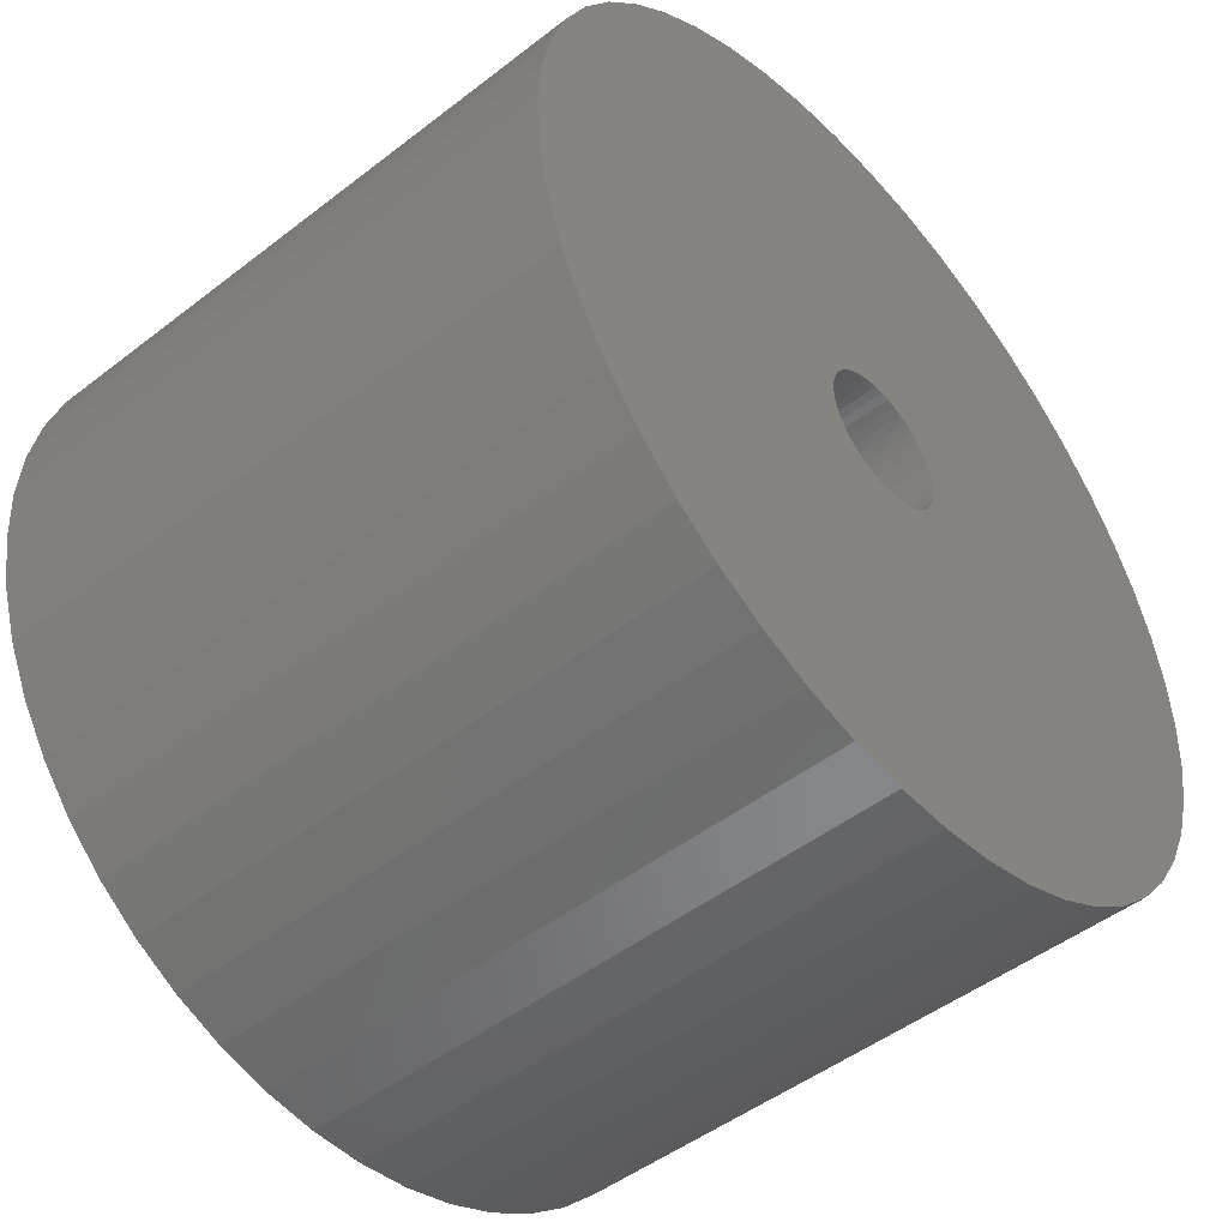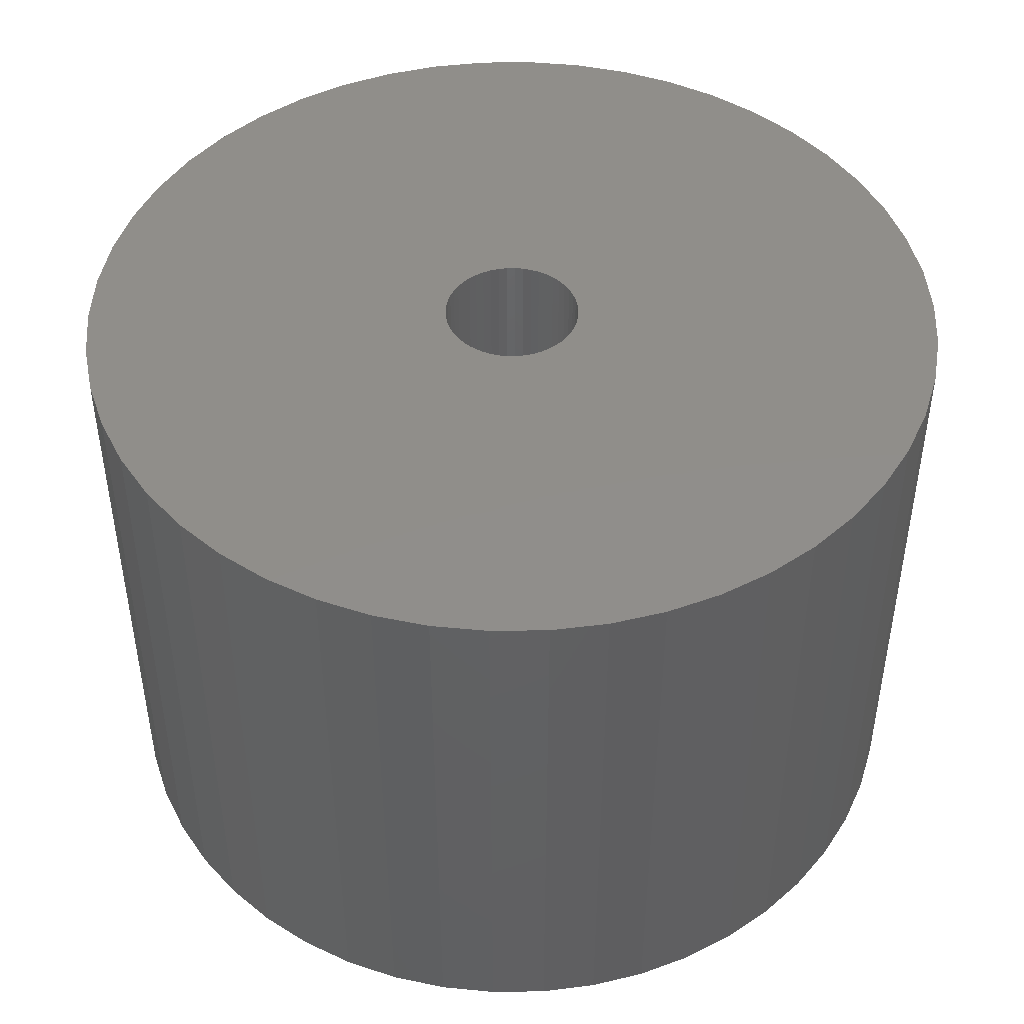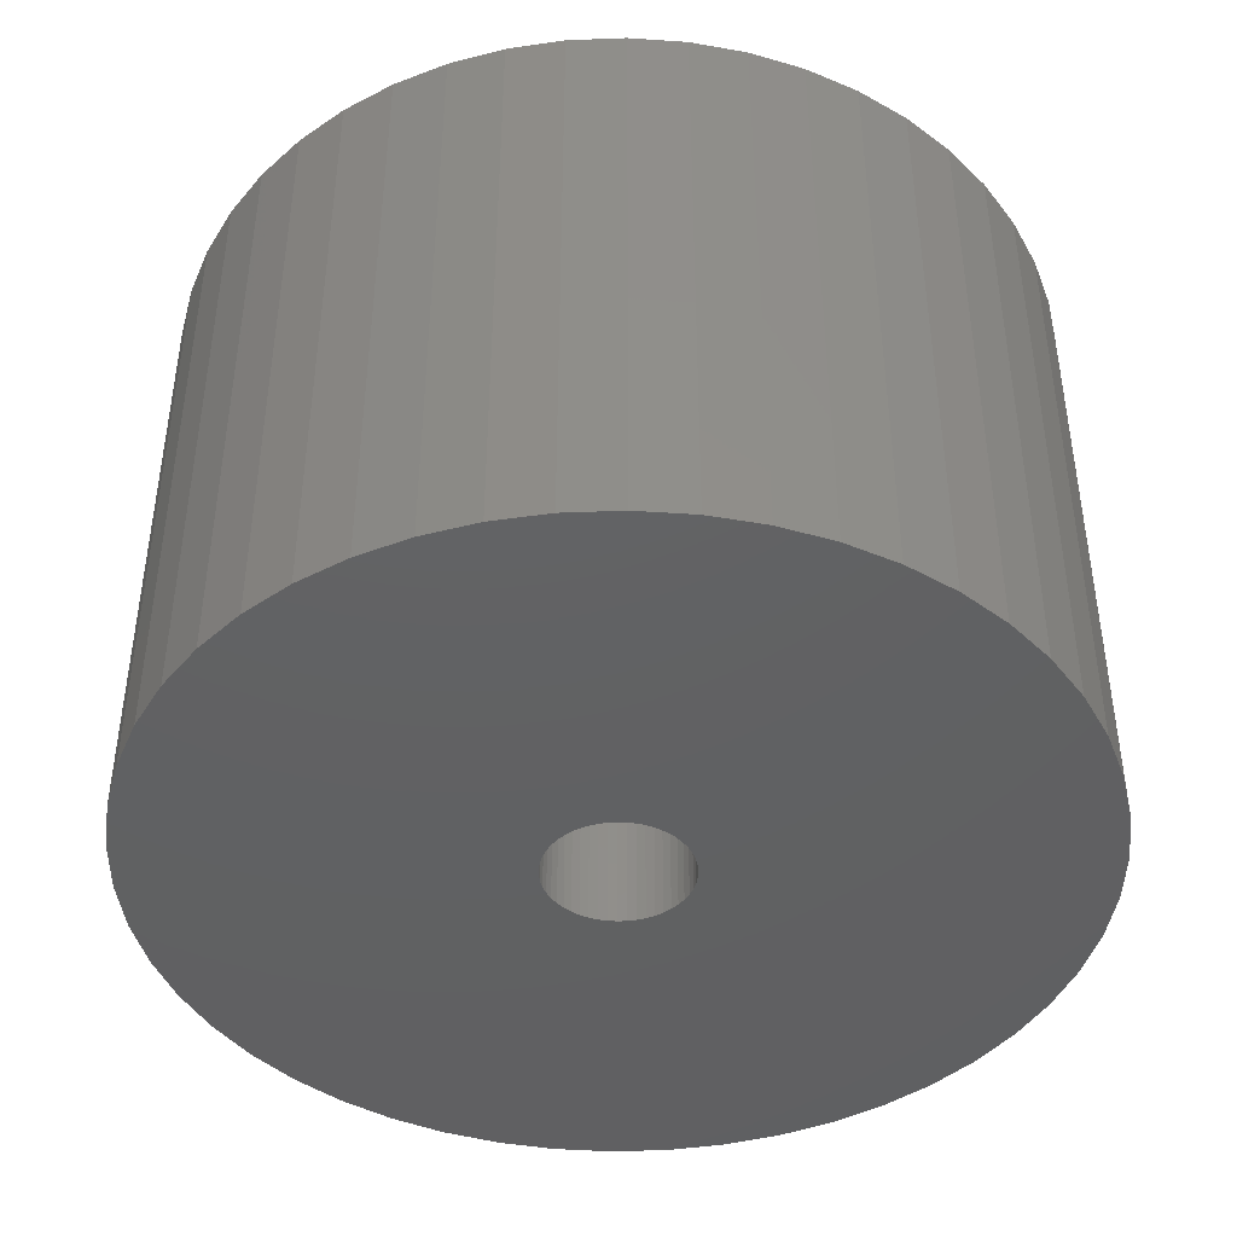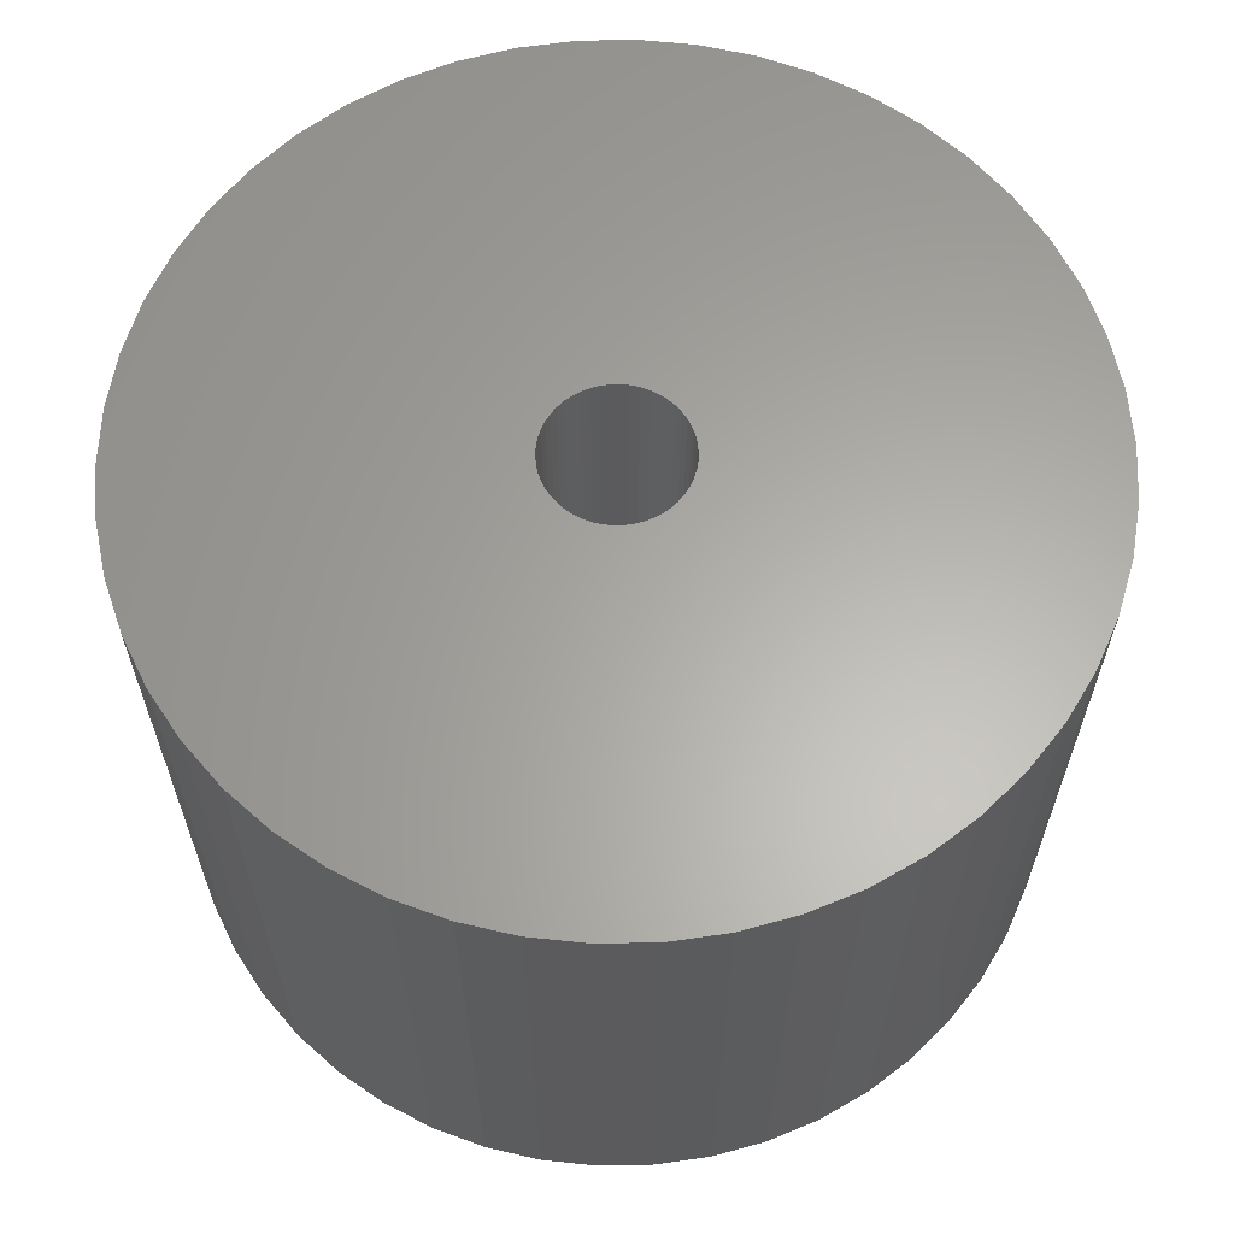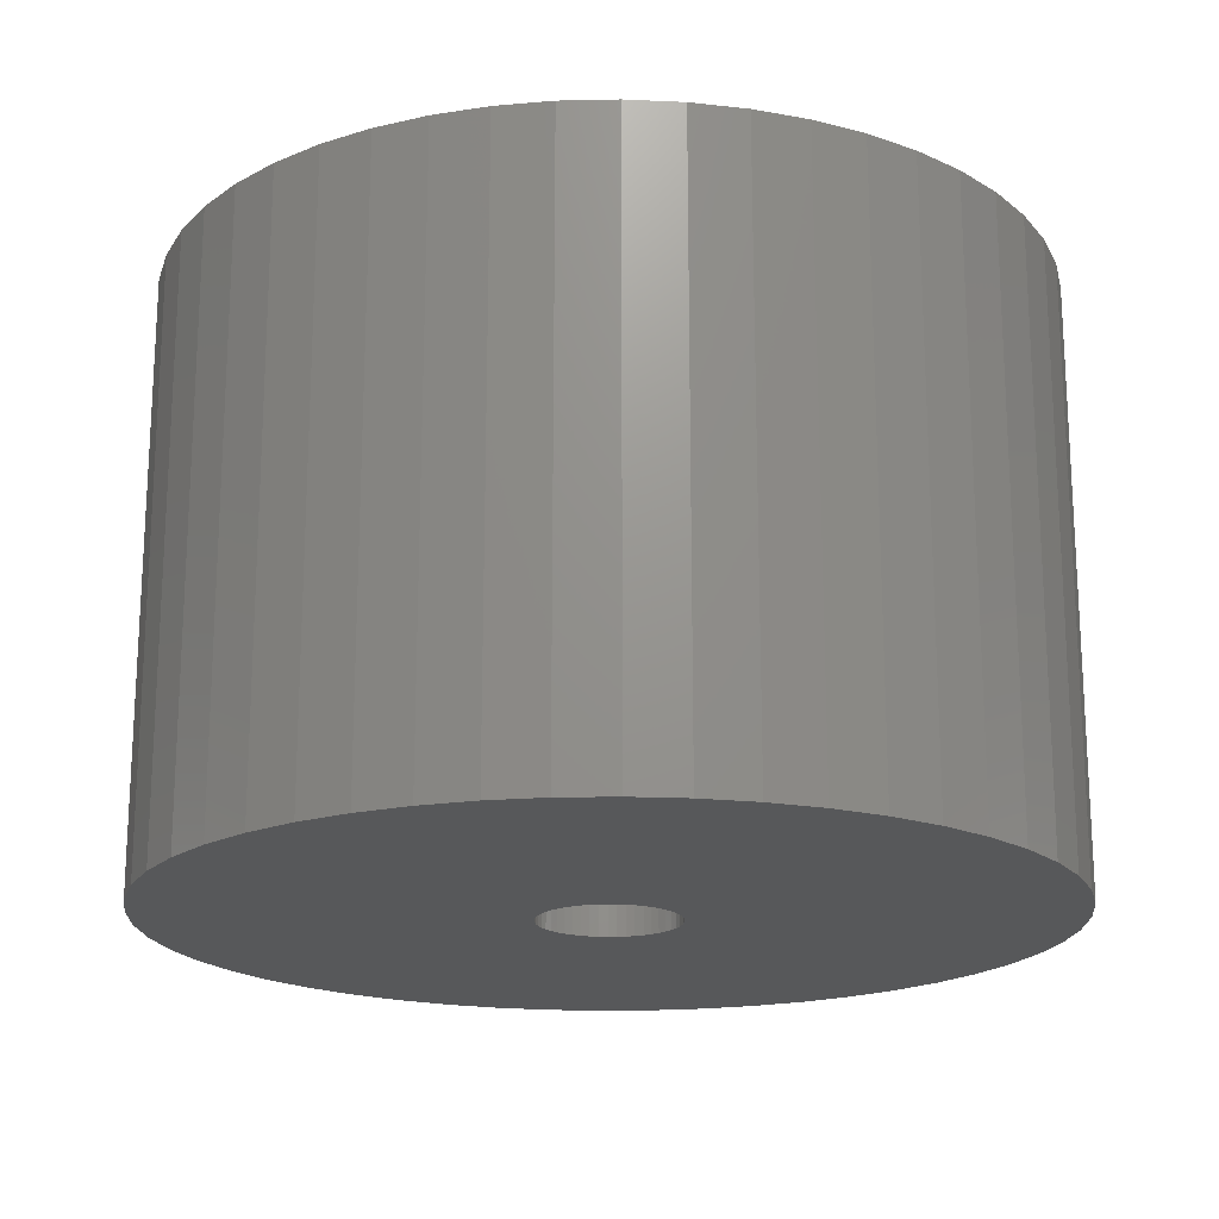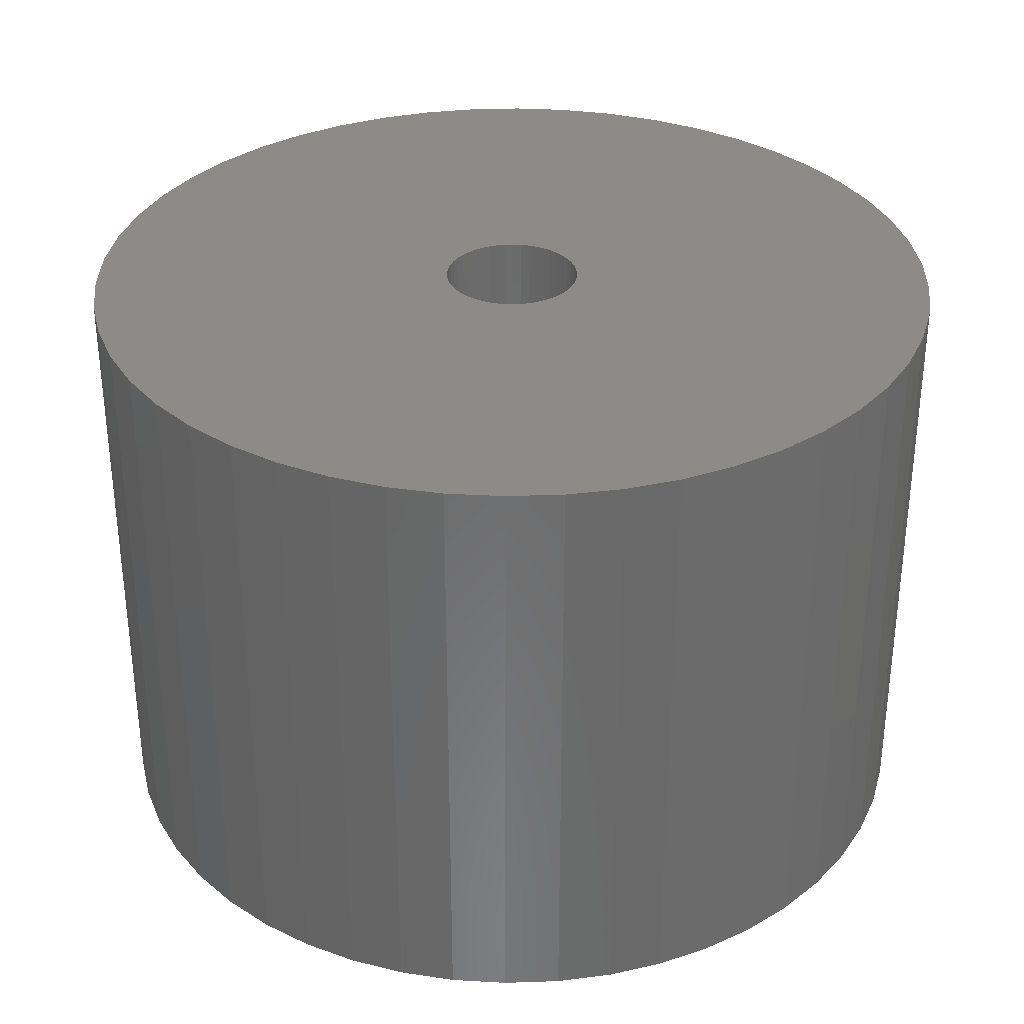
<metadata>
{"format":"stl","ext":"stl","renderer":"f3d","projection":"perspective","resolution":1024,"background":"white","views":[{"elev":-48.5,"azim":130.8,"up":"+Y"},{"elev":46.2,"azim":-137.7,"up":"+Z"},{"elev":-43.2,"azim":-127.0,"up":"+Z"},{"elev":62.8,"azim":142.8,"up":"+Z"},{"elev":-18.8,"azim":-84.1,"up":"+Z"},{"elev":32.9,"azim":18.9,"up":"+Z"}]}
</metadata>
<code>
# stl→obj: 200 verts, 400 faces
v 17.5 0 12
v 17.36 2.193 -12
v 17.36 2.193 12
v 17.5 0 -12
v -17.5 0 -12
v -17.36 2.193 12
v -17.36 2.193 -12
v -17.5 0 12
v 1.099 17.47 -12
v -1.099 17.47 12
v 1.099 17.47 12
v -1.099 17.47 -12
v -1.099 -17.47 -12
v 1.099 -17.47 12
v -1.099 -17.47 12
v 1.099 -17.47 -12
v 12.76 11.98 -12
v 11.15 13.48 12
v 12.76 11.98 12
v 11.15 13.48 -12
v -11.15 13.48 -12
v -12.76 11.98 12
v -11.15 13.48 12
v -12.76 11.98 -12
v -5.408 16.64 -12
v -7.451 15.83 12
v -5.408 16.64 12
v -7.451 15.83 -12
v 16.27 6.442 12
v 15.34 8.431 -12
v 15.34 8.431 12
v 16.27 6.442 -12
v 16.95 4.352 -12
v 16.95 4.352 12
v 7.451 15.83 -12
v 5.408 16.64 12
v 7.451 15.83 12
v 5.408 16.64 -12
v 9.377 14.78 -12
v 9.377 14.78 12
v -16.27 6.442 -12
v -15.34 8.431 12
v -15.34 8.431 -12
v -16.27 6.442 12
v -16.95 4.352 -12
v -16.95 4.352 12
v -3.279 17.19 -12
v -3.279 17.19 12
v 14.16 10.29 12
v 14.16 10.29 -12
v 3.279 17.19 12
v 3.279 17.19 -12
v -14.16 10.29 12
v -14.16 10.29 -12
v 2.75 0 12
v 2.728 0.3447 12
v 17.36 -2.193 12
v 2.664 0.6839 12
v 2.728 -0.3447 12
v 2.557 1.012 12
v 16.95 -4.352 12
v 2.41 1.325 12
v 2.664 -0.6839 12
v 2.225 1.616 12
v 16.27 -6.442 12
v 2.005 1.883 12
v 2.557 -1.012 12
v 1.753 2.119 12
v 15.34 -8.431 12
v 1.474 2.322 12
v 2.41 -1.325 12
v 1.171 2.488 12
v 14.16 -10.29 12
v 0.8498 2.615 12
v 2.225 -1.616 12
v 12.76 -11.98 12
v 0.5153 2.701 12
v 0.1727 2.745 12
v -0.1727 2.745 12
v -0.5153 2.701 12
v -0.8498 2.615 12
v -1.171 2.488 12
v -1.474 2.322 12
v -9.377 14.78 12
v -1.753 2.119 12
v -2.005 1.883 12
v -2.225 1.616 12
v 2.005 -1.883 12
v 11.15 -13.48 12
v 1.753 -2.119 12
v 9.377 -14.78 12
v 1.474 -2.322 12
v 7.451 -15.83 12
v 1.171 -2.488 12
v 5.408 -16.64 12
v 0.8498 -2.615 12
v 3.279 -17.19 12
v 0.5153 -2.701 12
v 0.1727 -2.745 12
v -0.1727 -2.745 12
v -0.5153 -2.701 12
v -3.279 -17.19 12
v -0.8498 -2.615 12
v -5.408 -16.64 12
v -1.171 -2.488 12
v -7.451 -15.83 12
v -1.474 -2.322 12
v -9.377 -14.78 12
v -1.753 -2.119 12
v -11.15 -13.48 12
v -2.005 -1.883 12
v -12.76 -11.98 12
v -2.225 -1.616 12
v -14.16 -10.29 12
v -2.41 -1.325 12
v -15.34 -8.431 12
v -2.557 -1.012 12
v -16.27 -6.442 12
v -2.664 -0.6839 12
v -16.95 -4.352 12
v -2.728 -0.3447 12
v -17.36 -2.193 12
v -2.75 0 12
v -2.41 1.325 12
v -2.557 1.012 12
v -2.664 0.6839 12
v -2.728 0.3447 12
v -9.377 14.78 -12
v 17.36 -2.193 -12
v 16.95 -4.352 -12
v -15.34 -8.431 -12
v -16.27 -6.442 -12
v -14.16 -10.29 -12
v 2.75 0 -12
v 2.728 -0.3447 -12
v 2.664 -0.6839 -12
v 16.27 -6.442 -12
v 2.728 0.3447 -12
v 2.557 -1.012 -12
v 15.34 -8.431 -12
v 2.41 -1.325 -12
v 14.16 -10.29 -12
v 2.664 0.6839 -12
v 2.225 -1.616 -12
v 12.76 -11.98 -12
v 2.005 -1.883 -12
v 11.15 -13.48 -12
v 2.557 1.012 -12
v 1.753 -2.119 -12
v 9.377 -14.78 -12
v 1.474 -2.322 -12
v 7.451 -15.83 -12
v 2.41 1.325 -12
v 1.171 -2.488 -12
v 5.408 -16.64 -12
v 0.8498 -2.615 -12
v 3.279 -17.19 -12
v 2.225 1.616 -12
v 0.5153 -2.701 -12
v 0.1727 -2.745 -12
v -0.1727 -2.745 -12
v -0.5153 -2.701 -12
v -3.279 -17.19 -12
v -0.8498 -2.615 -12
v -5.408 -16.64 -12
v -1.171 -2.488 -12
v -7.451 -15.83 -12
v -1.474 -2.322 -12
v -9.377 -14.78 -12
v -1.753 -2.119 -12
v -11.15 -13.48 -12
v -2.005 -1.883 -12
v -12.76 -11.98 -12
v -2.225 -1.616 -12
v 2.005 1.883 -12
v 1.753 2.119 -12
v 1.474 2.322 -12
v 1.171 2.488 -12
v 0.8498 2.615 -12
v 0.5153 2.701 -12
v 0.1727 2.745 -12
v -0.1727 2.745 -12
v -0.5153 2.701 -12
v -0.8498 2.615 -12
v -1.171 2.488 -12
v -1.474 2.322 -12
v -1.753 2.119 -12
v -2.005 1.883 -12
v -2.225 1.616 -12
v -2.41 1.325 -12
v -2.557 1.012 -12
v -2.664 0.6839 -12
v -2.728 0.3447 -12
v -2.75 0 -12
v -2.41 -1.325 -12
v -2.557 -1.012 -12
v -2.664 -0.6839 -12
v -16.95 -4.352 -12
v -2.728 -0.3447 -12
v -17.36 -2.193 -12
f 1 2 3
f 2 1 4
f 5 6 7
f 6 5 8
f 9 10 11
f 10 9 12
f 13 14 15
f 14 13 16
f 17 18 19
f 18 17 20
f 21 22 23
f 22 21 24
f 25 26 27
f 26 25 28
f 29 30 31
f 30 29 32
f 3 33 34
f 33 3 2
f 35 36 37
f 36 35 38
f 39 37 40
f 37 39 35
f 41 42 43
f 42 41 44
f 45 44 41
f 44 45 46
f 47 27 48
f 27 47 25
f 34 32 29
f 32 34 33
f 49 17 19
f 17 49 50
f 31 50 49
f 50 31 30
f 38 51 36
f 51 38 52
f 52 11 51
f 11 52 9
f 20 40 18
f 40 20 39
f 43 53 54
f 53 43 42
f 54 22 24
f 22 54 53
f 7 46 45
f 46 7 6
f 55 1 3
f 56 3 34
f 1 55 57
f 58 34 29
f 59 57 55
f 60 29 31
f 57 59 61
f 62 31 49
f 63 61 59
f 64 49 19
f 61 63 65
f 66 19 18
f 67 65 63
f 68 18 40
f 65 67 69
f 70 40 37
f 71 69 67
f 72 37 36
f 69 71 73
f 74 36 51
f 75 73 71
f 73 75 76
f 3 56 55
f 34 58 56
f 29 60 58
f 31 62 60
f 49 64 62
f 19 66 64
f 18 68 66
f 40 70 68
f 37 72 70
f 77 51 11
f 36 74 72
f 51 77 74
f 11 78 77
f 11 79 78
f 10 79 11
f 79 10 80
f 48 80 10
f 80 48 81
f 27 81 48
f 81 27 82
f 26 82 27
f 82 26 83
f 84 83 26
f 83 84 85
f 23 85 84
f 85 23 86
f 86 22 87
f 22 86 23
f 88 76 75
f 76 88 89
f 90 89 88
f 89 90 91
f 92 91 90
f 91 92 93
f 94 93 92
f 93 94 95
f 96 95 94
f 95 96 97
f 98 97 96
f 97 98 14
f 99 14 98
f 100 14 99
f 15 100 101
f 102 101 103
f 100 15 14
f 104 103 105
f 106 105 107
f 108 107 109
f 110 109 111
f 112 111 113
f 114 113 115
f 116 115 117
f 118 117 119
f 120 119 121
f 101 102 15
f 122 121 123
f 53 87 22
f 87 53 124
f 103 104 102
f 42 124 53
f 105 106 104
f 124 42 125
f 107 108 106
f 44 125 42
f 109 110 108
f 125 44 126
f 111 112 110
f 46 126 44
f 113 114 112
f 126 46 127
f 115 116 114
f 6 127 46
f 117 118 116
f 127 6 123
f 119 120 118
f 8 123 6
f 121 122 120
f 123 8 122
f 28 84 26
f 84 28 128
f 128 23 84
f 23 128 21
f 12 48 10
f 48 12 47
f 57 4 1
f 4 57 129
f 61 129 57
f 129 61 130
f 131 118 132
f 118 131 116
f 133 116 131
f 116 133 114
f 134 4 129
f 135 129 130
f 4 134 2
f 136 130 137
f 138 2 134
f 139 137 140
f 2 138 33
f 141 140 142
f 143 33 138
f 144 142 145
f 33 143 32
f 146 145 147
f 148 32 143
f 149 147 150
f 32 148 30
f 151 150 152
f 153 30 148
f 154 152 155
f 30 153 50
f 156 155 157
f 158 50 153
f 50 158 17
f 129 135 134
f 130 136 135
f 137 139 136
f 140 141 139
f 142 144 141
f 145 146 144
f 147 149 146
f 150 151 149
f 152 154 151
f 159 157 16
f 155 156 154
f 157 159 156
f 16 160 159
f 16 161 160
f 13 161 16
f 161 13 162
f 163 162 13
f 162 163 164
f 165 164 163
f 164 165 166
f 167 166 165
f 166 167 168
f 169 168 167
f 168 169 170
f 171 170 169
f 170 171 172
f 172 173 174
f 173 172 171
f 175 17 158
f 17 175 20
f 176 20 175
f 20 176 39
f 177 39 176
f 39 177 35
f 178 35 177
f 35 178 38
f 179 38 178
f 38 179 52
f 180 52 179
f 52 180 9
f 181 9 180
f 182 9 181
f 12 182 183
f 47 183 184
f 182 12 9
f 25 184 185
f 28 185 186
f 128 186 187
f 21 187 188
f 24 188 189
f 54 189 190
f 43 190 191
f 41 191 192
f 45 192 193
f 183 47 12
f 7 193 194
f 133 174 173
f 174 133 195
f 184 25 47
f 131 195 133
f 185 28 25
f 195 131 196
f 186 128 28
f 132 196 131
f 187 21 128
f 196 132 197
f 188 24 21
f 198 197 132
f 189 54 24
f 197 198 199
f 190 43 54
f 200 199 198
f 191 41 43
f 199 200 194
f 192 45 41
f 5 194 200
f 193 7 45
f 194 5 7
f 152 91 93
f 91 152 150
f 69 137 65
f 137 69 140
f 173 114 133
f 114 173 112
f 132 120 198
f 120 132 118
f 147 76 89
f 76 147 145
f 155 93 95
f 93 155 152
f 157 95 97
f 95 157 155
f 16 97 14
f 97 16 157
f 73 140 69
f 140 73 142
f 76 142 73
f 142 76 145
f 65 130 61
f 130 65 137
f 163 15 102
f 15 163 13
f 167 104 106
f 104 167 165
f 165 102 104
f 102 165 163
f 198 122 200
f 122 198 120
f 200 8 5
f 8 200 122
f 150 89 91
f 89 150 147
f 169 106 108
f 106 169 167
f 171 108 110
f 108 171 169
f 173 110 112
f 110 173 171
f 134 56 138
f 56 134 55
f 123 193 127
f 193 123 194
f 182 78 79
f 78 182 181
f 160 100 99
f 100 160 161
f 146 90 88
f 90 146 149
f 176 66 68
f 66 176 175
f 188 85 86
f 85 188 187
f 185 81 82
f 81 185 184
f 148 62 153
f 62 148 60
f 179 72 74
f 72 179 178
f 177 68 70
f 68 177 176
f 124 189 87
f 189 124 190
f 87 188 86
f 188 87 189
f 186 82 83
f 82 186 185
f 184 80 81
f 80 184 183
f 159 99 98
f 99 159 160
f 143 60 148
f 60 143 58
f 138 58 143
f 58 138 56
f 158 66 175
f 66 158 64
f 153 64 158
f 64 153 62
f 180 74 77
f 74 180 179
f 181 77 78
f 77 181 180
f 125 190 124
f 190 125 191
f 127 192 126
f 192 127 193
f 187 83 85
f 83 187 186
f 183 79 80
f 79 183 182
f 135 55 134
f 55 135 59
f 146 75 144
f 75 146 88
f 164 105 103
f 105 164 166
f 151 94 92
f 94 151 154
f 154 96 94
f 96 154 156
f 178 70 72
f 70 178 177
f 126 191 125
f 191 126 192
f 139 63 136
f 63 139 67
f 136 59 135
f 59 136 63
f 141 67 139
f 67 141 71
f 144 71 141
f 71 144 75
f 111 174 113
f 174 111 172
f 115 196 117
f 196 115 195
f 121 194 123
f 194 121 199
f 119 199 121
f 199 119 197
f 117 197 119
f 197 117 196
f 149 92 90
f 92 149 151
f 156 98 96
f 98 156 159
f 166 107 105
f 107 166 168
f 162 103 101
f 103 162 164
f 113 195 115
f 195 113 174
f 170 111 109
f 111 170 172
f 168 109 107
f 109 168 170
f 161 101 100
f 101 161 162

</code>
